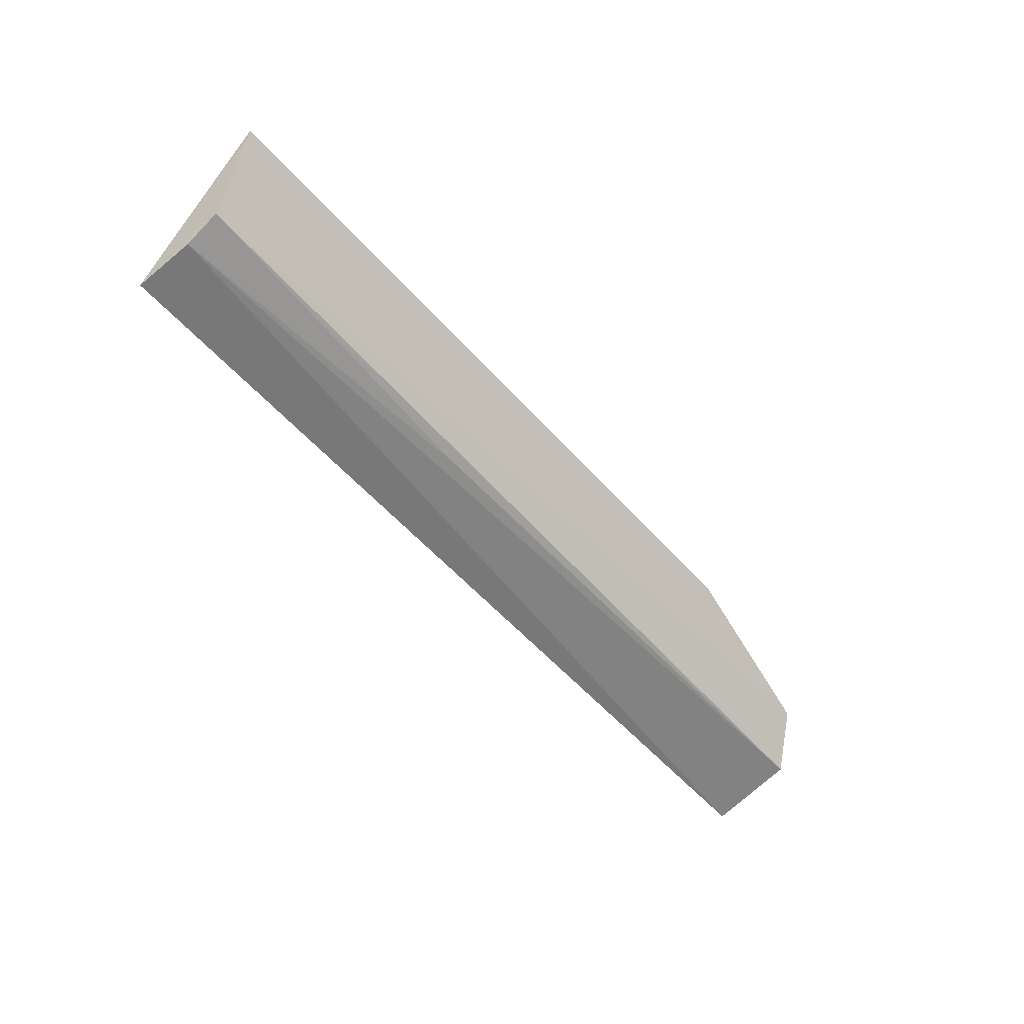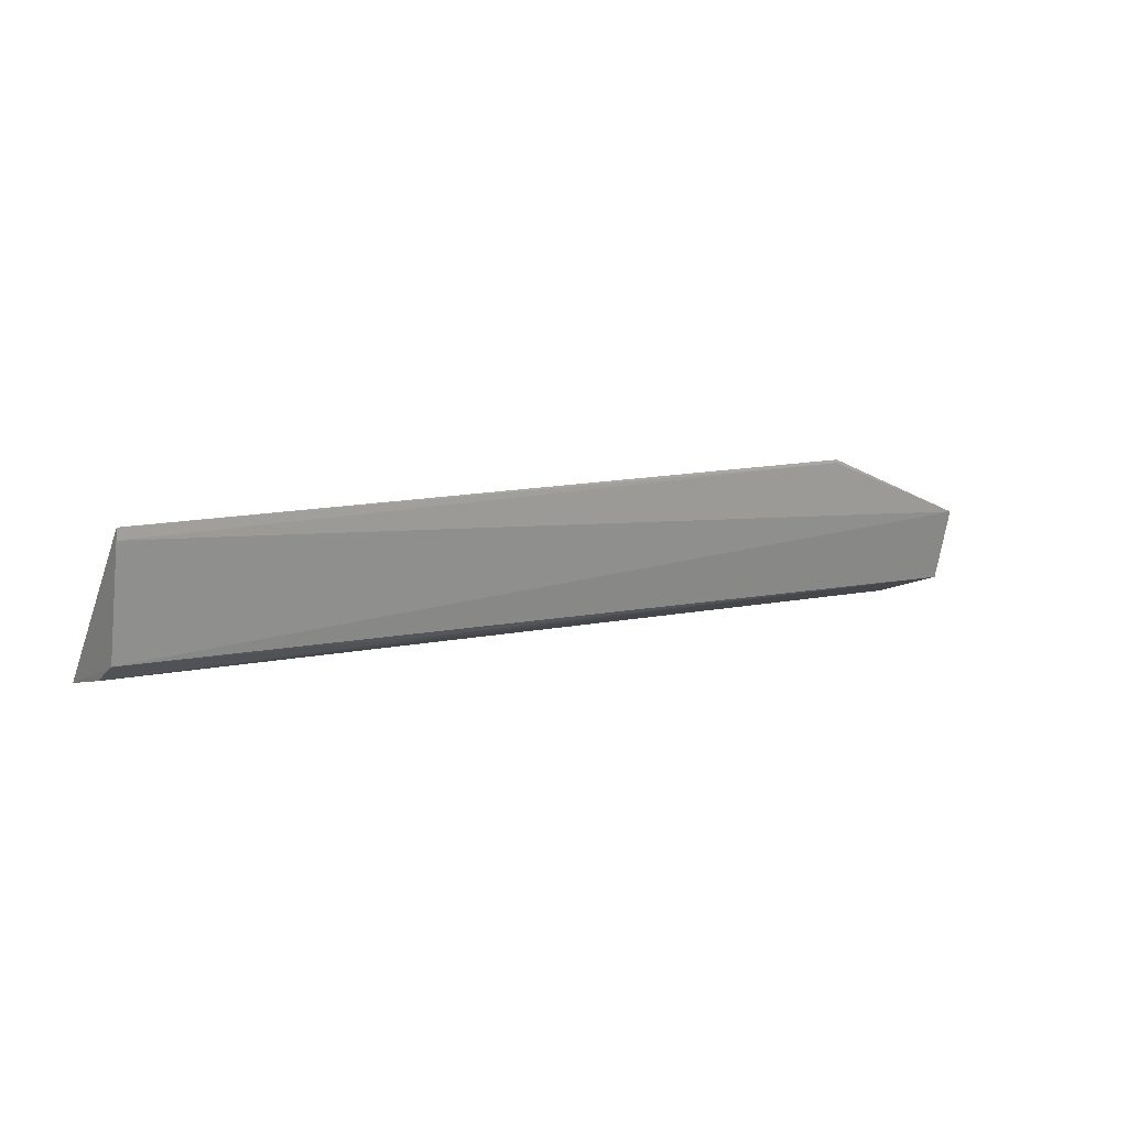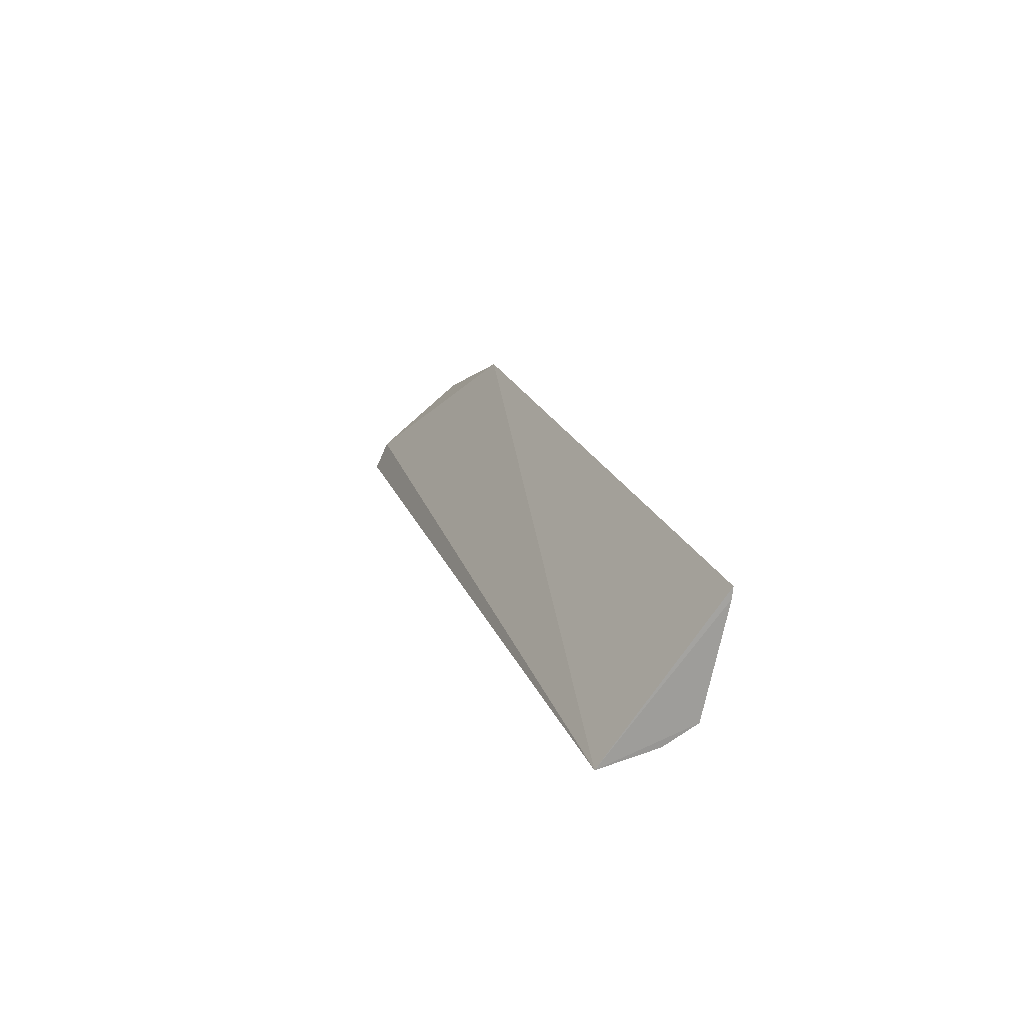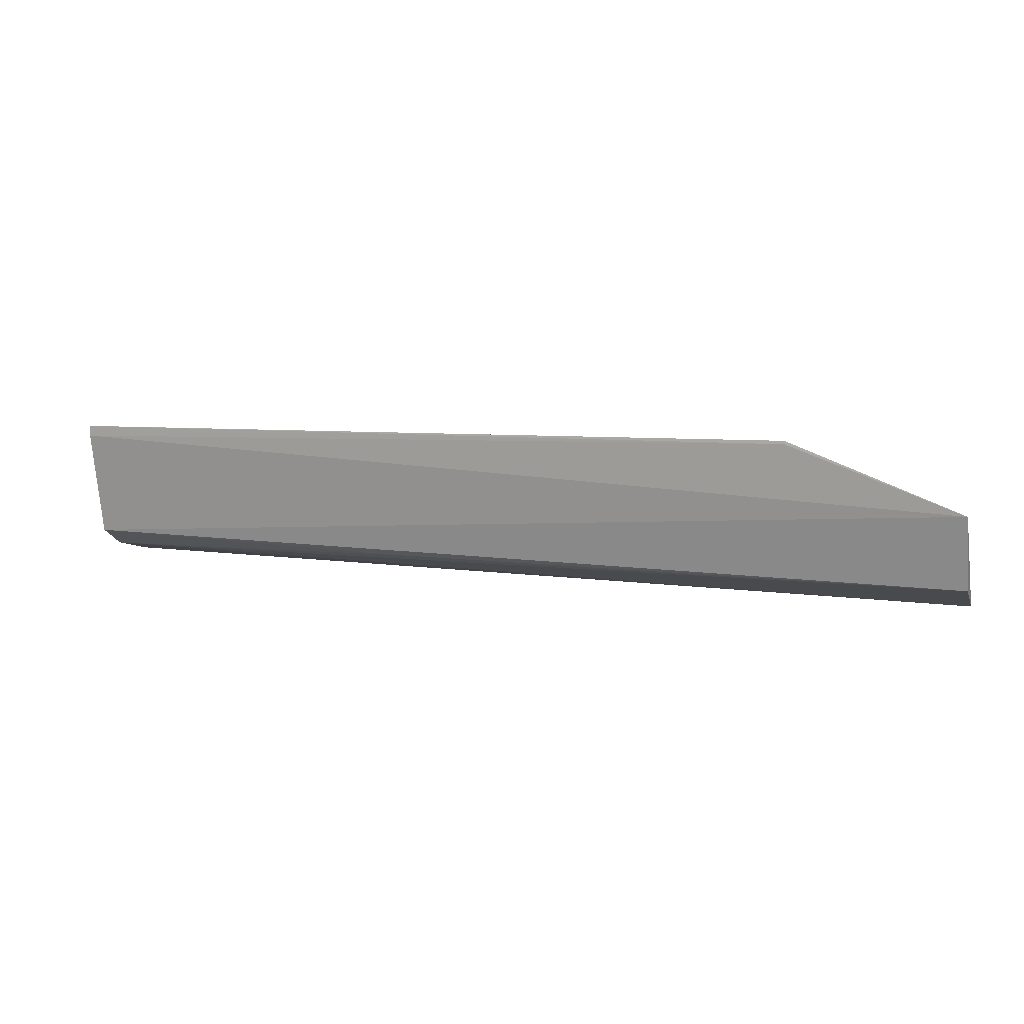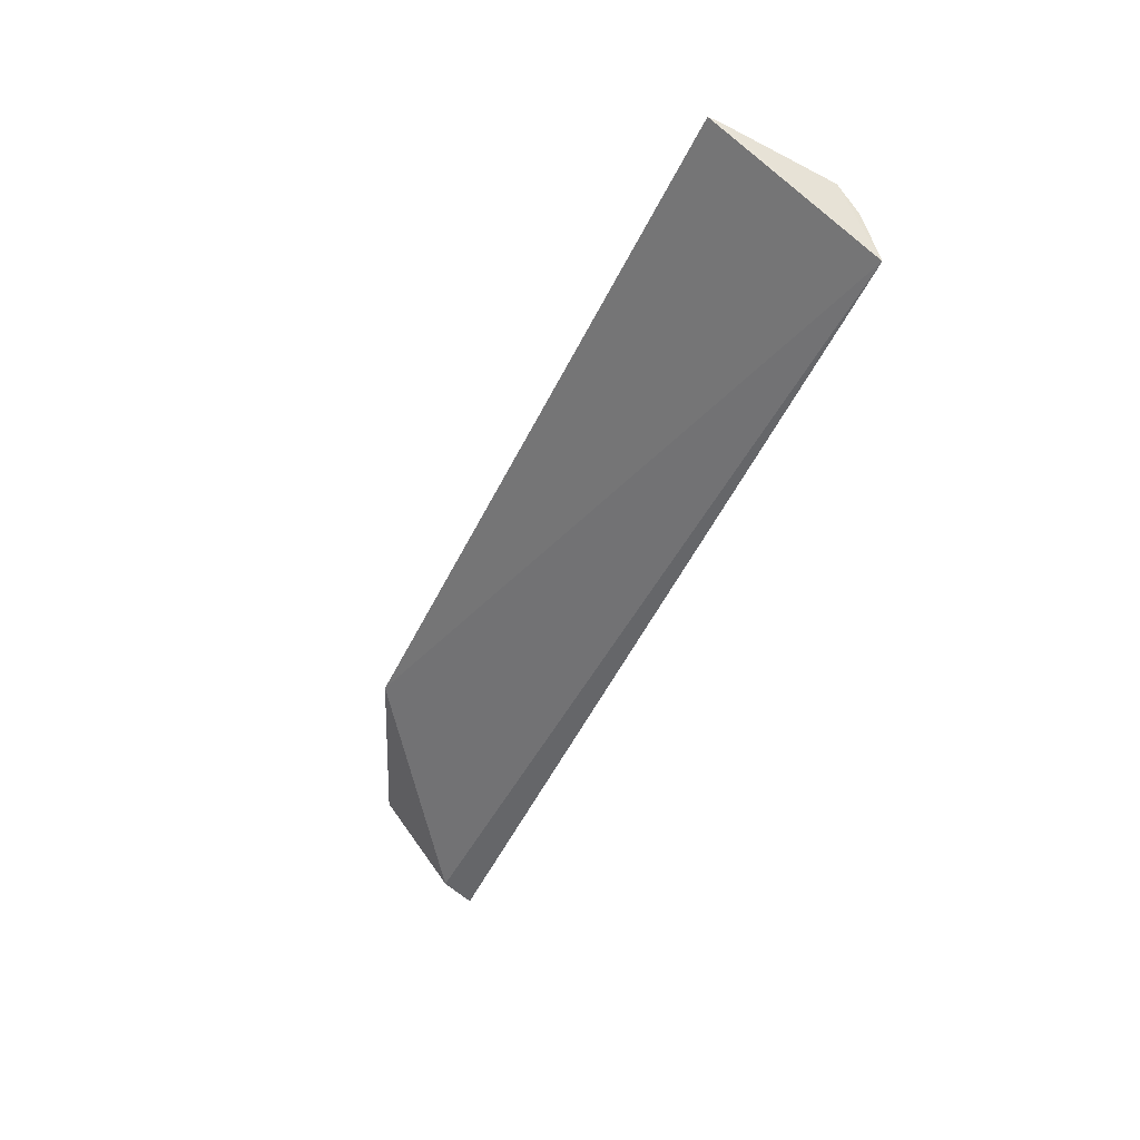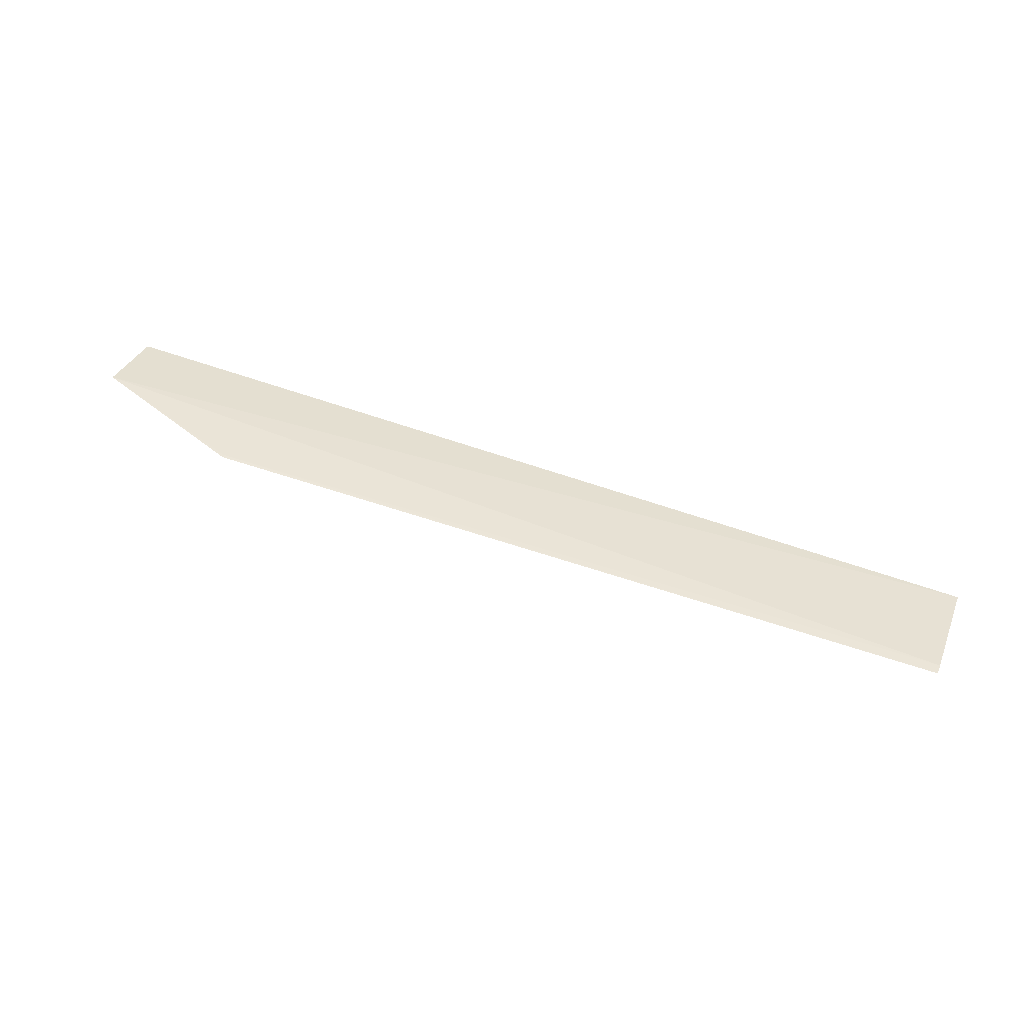
<metadata>
{"format":"obj","ext":"obj","renderer":"f3d","projection":"perspective","resolution":1024,"background":"white","views":[{"elev":-48.0,"azim":-51.8,"up":"+Y"},{"elev":10.1,"azim":-34.6,"up":"+Y"},{"elev":18.7,"azim":-105.2,"up":"+Y"},{"elev":6.5,"azim":17.7,"up":"+Y"},{"elev":-45.3,"azim":-113.9,"up":"+Z"},{"elev":49.8,"azim":-158.7,"up":"+Z"}]}
</metadata>
<code>
v -0.04094 -0.00581 -0.002627
v -0.04091 -0.008443 -0.003338
v -0.04094 -0.009445 -0.006307
v -0.07415 -0.008674 -0.006387
v -0.07415 -0.007568 -0.003198
v -0.07414 -0.008213 -0.004346
v -0.04709 -0.003366 -0.002301
v -0.06183 -0.008109 -0.003566
v -0.041 -0.008371 -0.005825
v -0.07418 -0.003767 -0.002362
v -0.0471 -0.003483 -0.002304
v -0.07417 -0.003386 -0.002322
f 1 2 3
f 5 2 1
f 6 3 2
f 6 4 3
f 6 5 4
f 8 6 2
f 8 2 5
f 8 5 6
f 9 7 1
f 9 1 3
f 9 3 4
f 9 4 7
f 10 5 1
f 10 4 5
f 11 10 1
f 11 1 7
f 12 7 4
f 12 4 10
f 12 11 7
f 12 10 11

</code>
